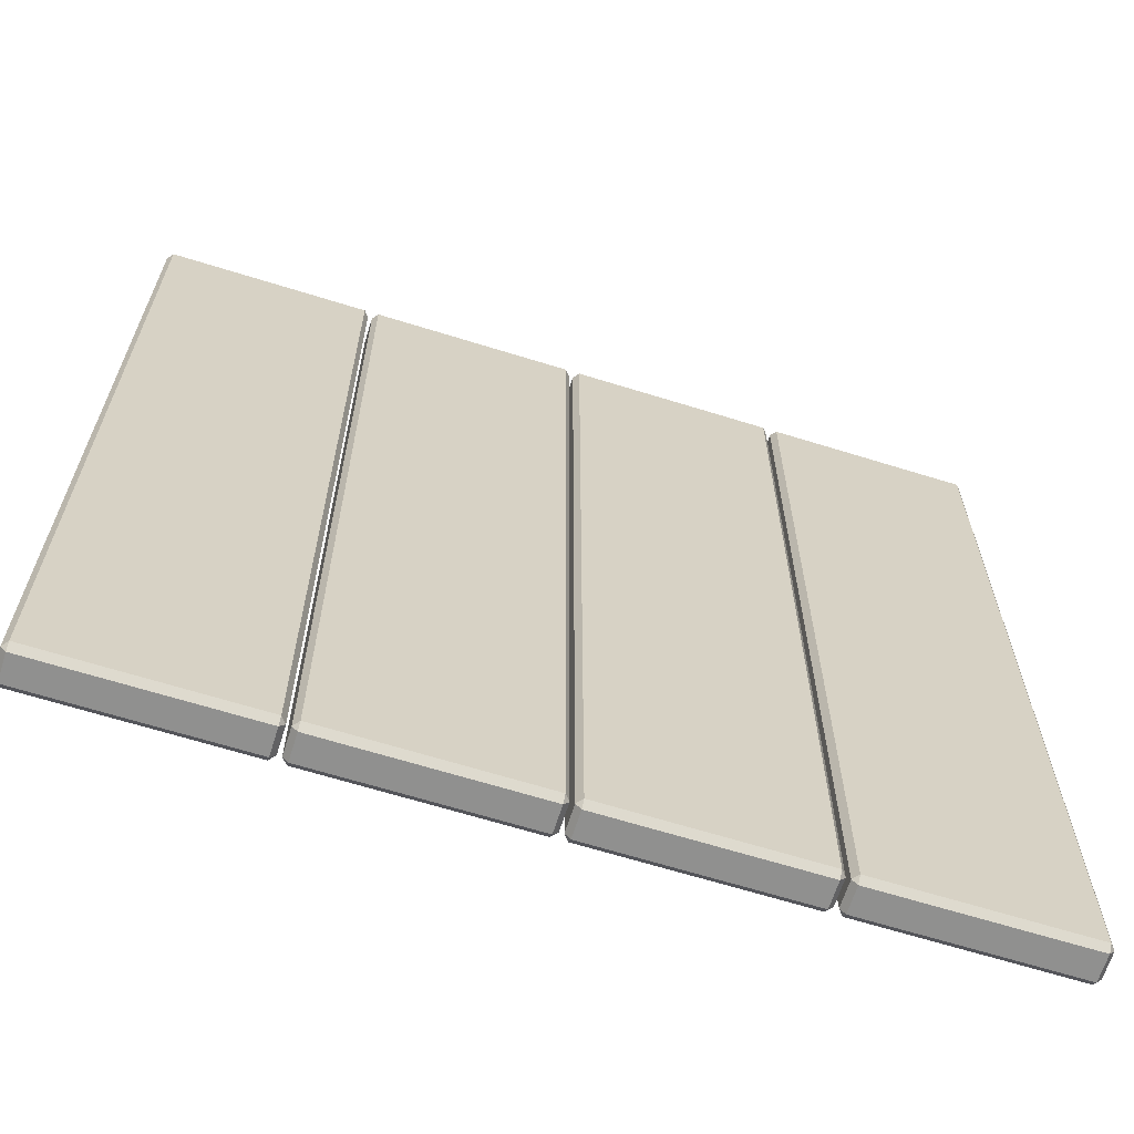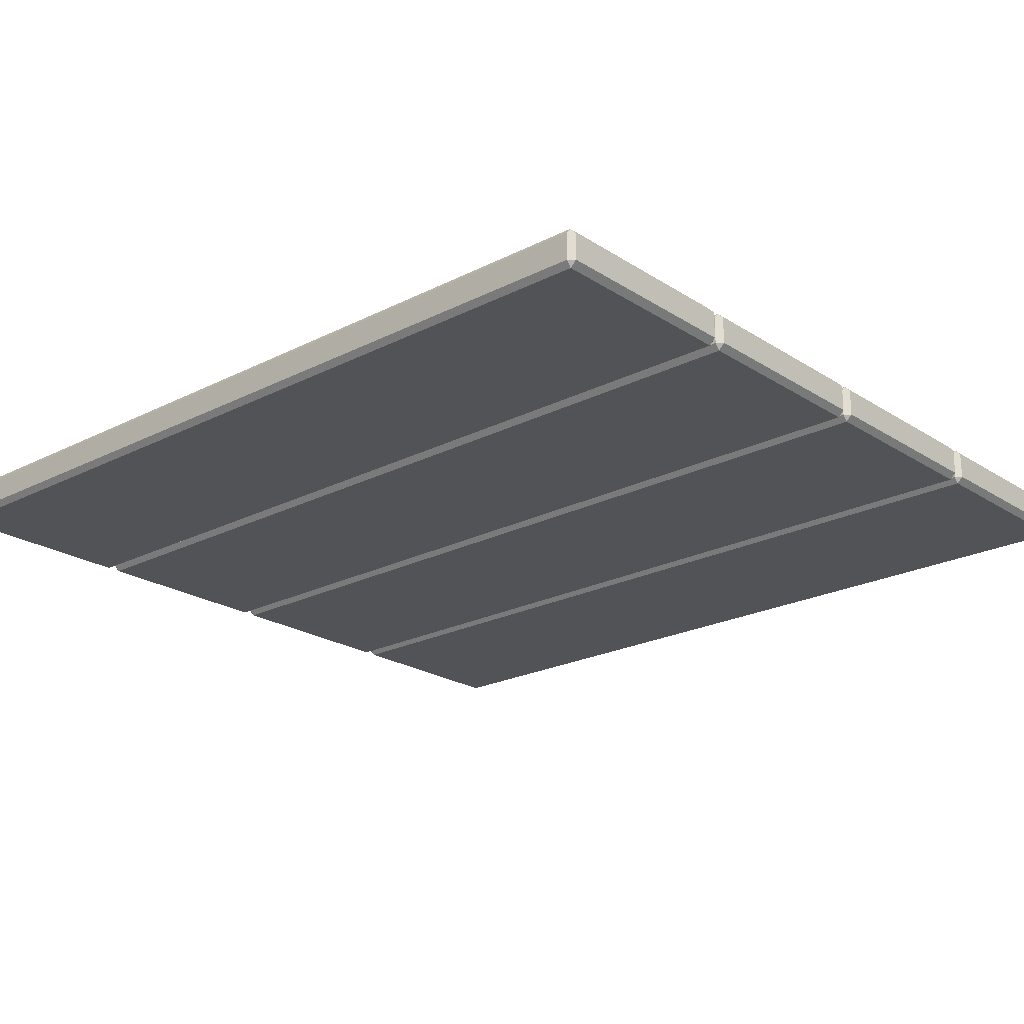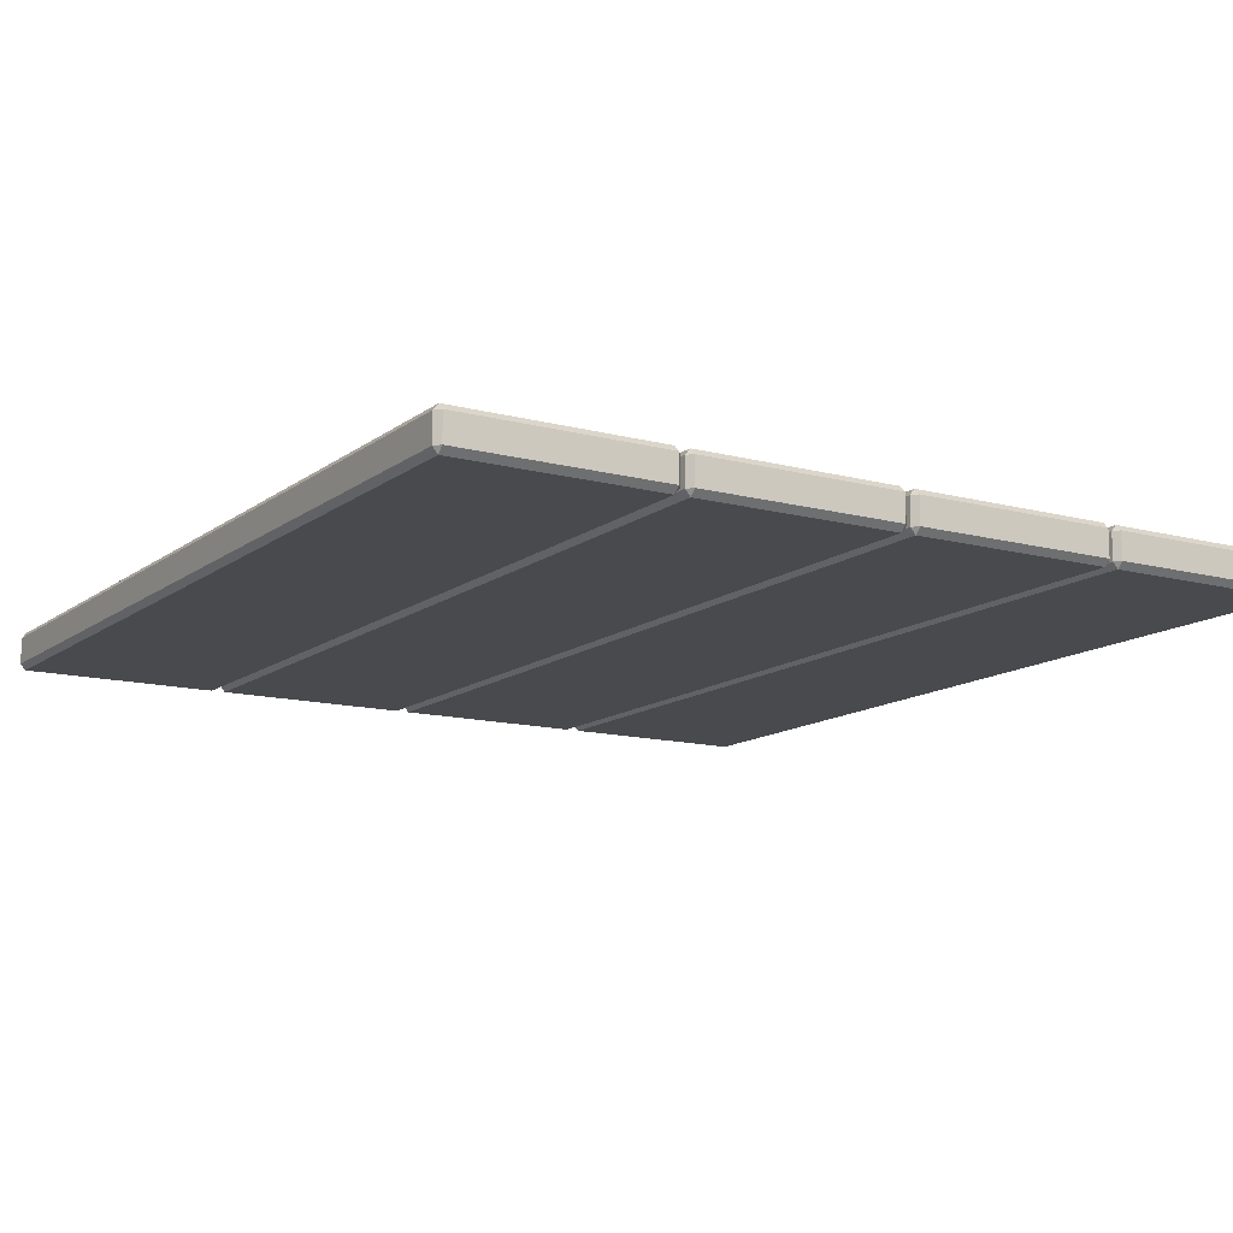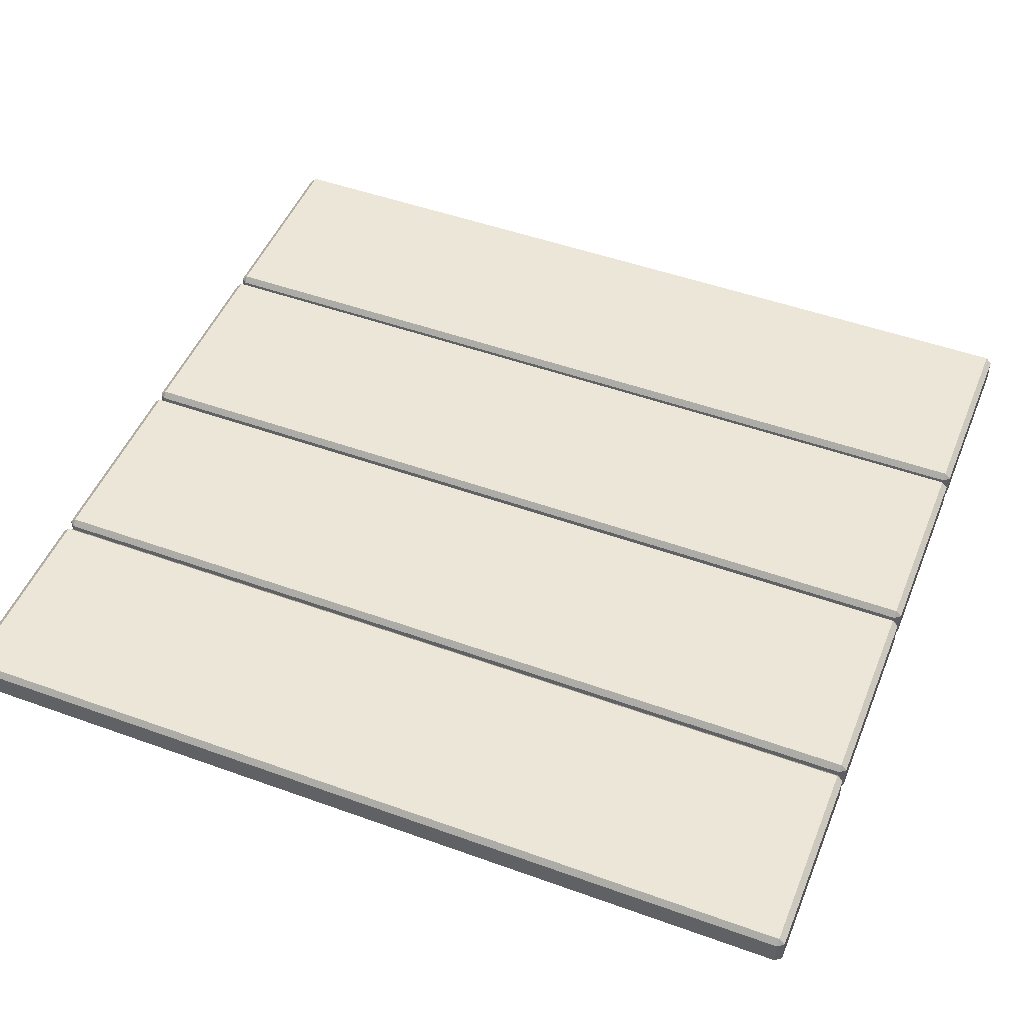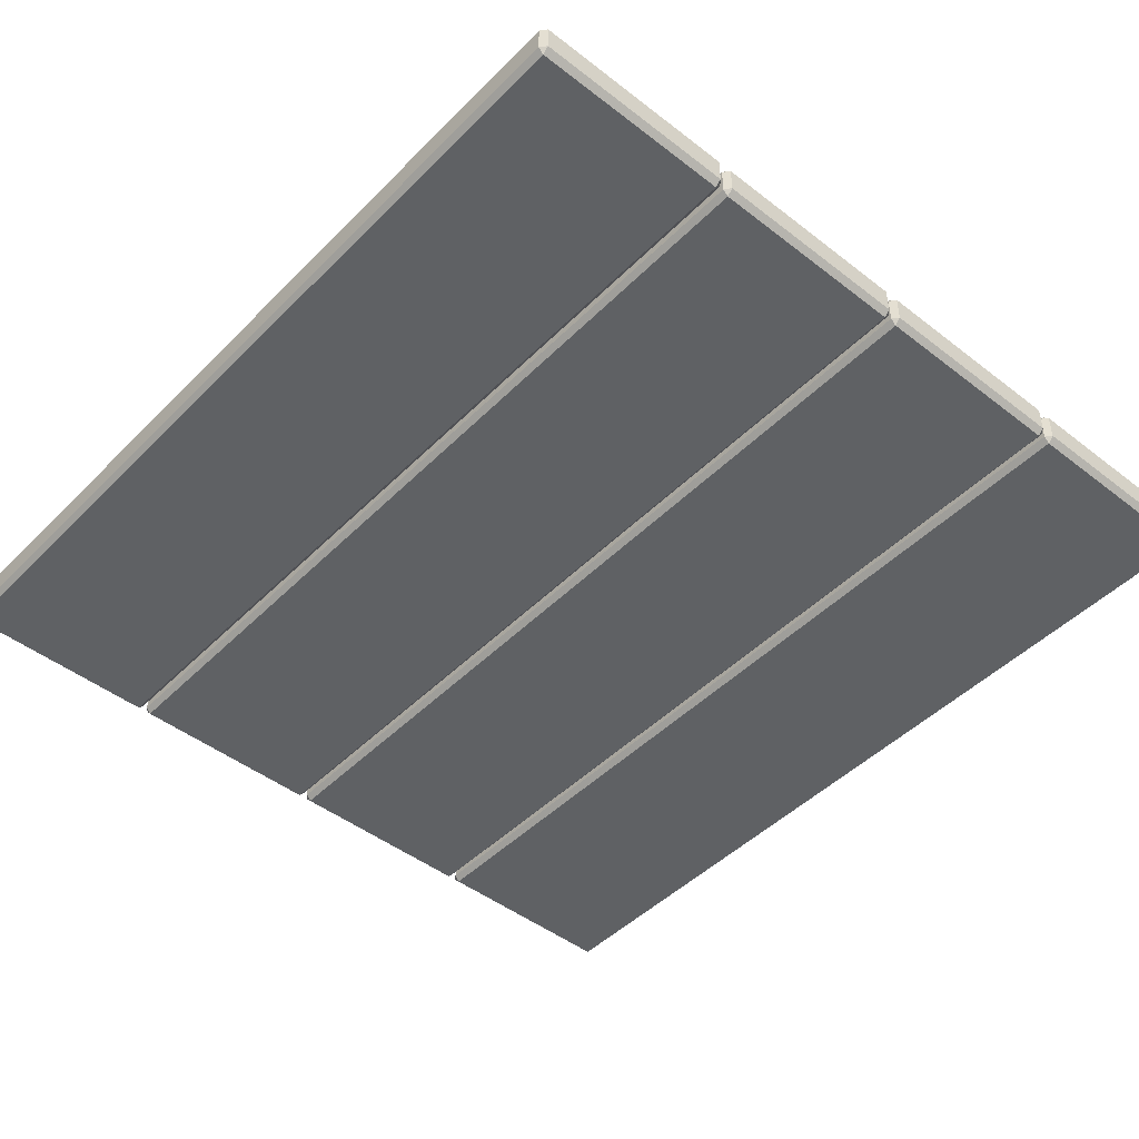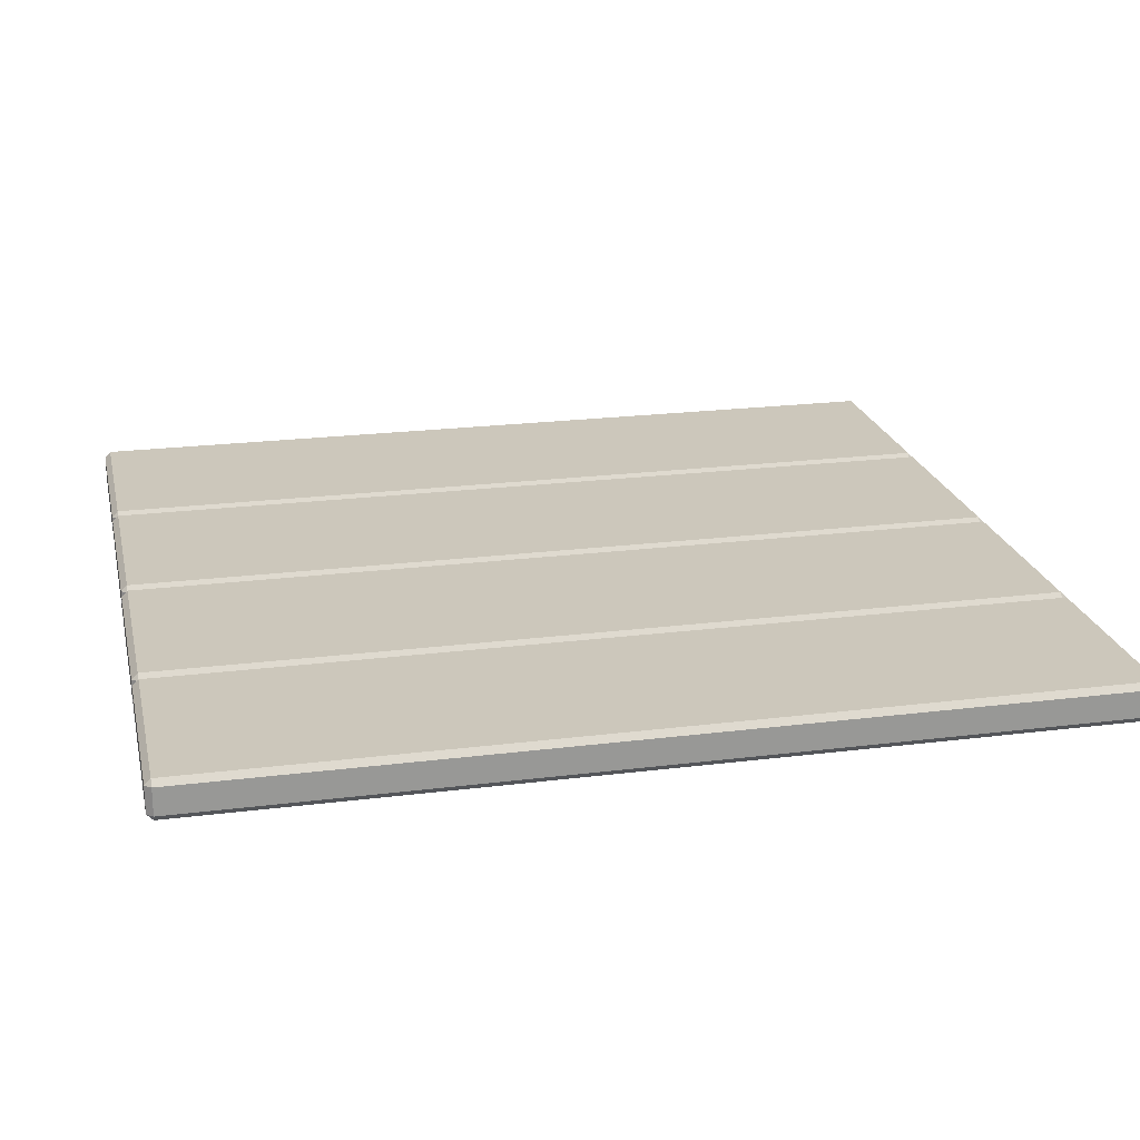
<metadata>
{"format":"obj","ext":"obj","renderer":"f3d","projection":"perspective","resolution":1024,"background":"white","views":[{"elev":-65.5,"azim":162.6,"up":"+Z"},{"elev":-22.0,"azim":-48.3,"up":"+Y"},{"elev":-12.9,"azim":148.4,"up":"+Y"},{"elev":49.1,"azim":111.8,"up":"+Y"},{"elev":-46.4,"azim":-41.5,"up":"+Y"},{"elev":21.7,"azim":-102.5,"up":"+Y"}]}
</metadata>
<code>
o trapdoor_Cube.033
v -1.678 3.478 -1.038
v -1.682 3.483 -1.038
v -1.678 3.483 -1.043
v -1.682 3.505 -1.038
v -1.678 3.51 -1.038
v -1.678 3.505 -1.043
v -1.514 3.478 -1.038
v -1.514 3.483 -1.043
v -1.51 3.483 -1.038
v -1.514 3.51 -1.038
v -1.51 3.505 -1.038
v -1.514 3.505 -1.043
v -1.678 3.478 -0.3104
v -1.678 3.483 -0.3054
v -1.682 3.483 -0.3104
v -1.678 3.51 -0.3104
v -1.682 3.505 -0.3104
v -1.678 3.505 -0.3054
v -1.514 3.478 -0.3104
v -1.51 3.483 -0.3104
v -1.514 3.483 -0.3054
v -1.514 3.51 -0.3104
v -1.514 3.505 -0.3054
v -1.51 3.505 -0.3104
v -1.502 3.478 -1.038
v -1.507 3.483 -1.038
v -1.502 3.483 -1.043
v -1.507 3.505 -1.038
v -1.502 3.51 -1.038
v -1.502 3.505 -1.043
v -1.338 3.478 -1.038
v -1.338 3.483 -1.043
v -1.334 3.483 -1.038
v -1.338 3.51 -1.038
v -1.334 3.505 -1.038
v -1.338 3.505 -1.043
v -1.502 3.478 -0.3104
v -1.502 3.483 -0.3054
v -1.507 3.483 -0.3104
v -1.502 3.51 -0.3104
v -1.507 3.505 -0.3104
v -1.502 3.505 -0.3054
v -1.338 3.478 -0.3104
v -1.334 3.483 -0.3104
v -1.338 3.483 -0.3054
v -1.338 3.51 -0.3104
v -1.338 3.505 -0.3054
v -1.334 3.505 -0.3104
v -1.327 3.478 -1.038
v -1.331 3.483 -1.038
v -1.327 3.483 -1.043
v -1.331 3.505 -1.038
v -1.327 3.51 -1.038
v -1.327 3.505 -1.043
v -1.163 3.478 -1.038
v -1.163 3.483 -1.043
v -1.158 3.483 -1.038
v -1.163 3.51 -1.038
v -1.158 3.505 -1.038
v -1.163 3.505 -1.043
v -1.327 3.478 -0.3104
v -1.327 3.483 -0.3054
v -1.331 3.483 -0.3104
v -1.327 3.51 -0.3104
v -1.331 3.505 -0.3104
v -1.327 3.505 -0.3054
v -1.163 3.478 -0.3104
v -1.158 3.483 -0.3104
v -1.163 3.483 -0.3054
v -1.163 3.51 -0.3104
v -1.163 3.505 -0.3054
v -1.158 3.505 -0.3104
v -1.151 3.478 -1.038
v -1.155 3.483 -1.038
v -1.151 3.483 -1.043
v -1.155 3.505 -1.038
v -1.151 3.51 -1.038
v -1.151 3.505 -1.043
v -0.9867 3.478 -1.038
v -0.9867 3.483 -1.043
v -0.9826 3.483 -1.038
v -0.9867 3.51 -1.038
v -0.9826 3.505 -1.038
v -0.9867 3.505 -1.043
v -1.151 3.478 -0.3104
v -1.151 3.483 -0.3054
v -1.155 3.483 -0.3104
v -1.151 3.51 -0.3104
v -1.155 3.505 -0.3104
v -1.151 3.505 -0.3054
v -0.9867 3.478 -0.3104
v -0.9826 3.483 -0.3104
v -0.9867 3.483 -0.3054
v -0.9867 3.51 -0.3104
v -0.9867 3.505 -0.3054
v -0.9826 3.505 -0.3104
f 15 17 4 2
f 21 23 18 14
f 22 10 5 16
f 3 6 12 8
f 9 11 24 20
f 1 2 3
f 4 5 6
f 7 8 9
f 10 11 12
f 13 14 15
f 16 17 18
f 19 20 21
f 22 23 24
f 7 1 3 8
f 2 4 6 3
f 5 10 12 6
f 11 9 8 12
f 19 7 9 20
f 10 22 24 11
f 23 21 20 24
f 13 19 21 14
f 22 16 18 23
f 17 15 14 18
f 1 13 15 2
f 16 5 4 17
f 7 19 13 1
f 39 41 28 26
f 45 47 42 38
f 46 34 29 40
f 27 30 36 32
f 33 35 48 44
f 25 26 27
f 28 29 30
f 31 32 33
f 34 35 36
f 37 38 39
f 40 41 42
f 43 44 45
f 46 47 48
f 31 25 27 32
f 26 28 30 27
f 29 34 36 30
f 35 33 32 36
f 43 31 33 44
f 34 46 48 35
f 47 45 44 48
f 37 43 45 38
f 46 40 42 47
f 41 39 38 42
f 25 37 39 26
f 40 29 28 41
f 31 43 37 25
f 63 65 52 50
f 69 71 66 62
f 70 58 53 64
f 51 54 60 56
f 57 59 72 68
f 49 50 51
f 52 53 54
f 55 56 57
f 58 59 60
f 61 62 63
f 64 65 66
f 67 68 69
f 70 71 72
f 55 49 51 56
f 50 52 54 51
f 53 58 60 54
f 59 57 56 60
f 67 55 57 68
f 58 70 72 59
f 71 69 68 72
f 61 67 69 62
f 70 64 66 71
f 65 63 62 66
f 49 61 63 50
f 64 53 52 65
f 55 67 61 49
f 87 89 76 74
f 93 95 90 86
f 94 82 77 88
f 75 78 84 80
f 81 83 96 92
f 73 74 75
f 76 77 78
f 79 80 81
f 82 83 84
f 85 86 87
f 88 89 90
f 91 92 93
f 94 95 96
f 79 73 75 80
f 74 76 78 75
f 77 82 84 78
f 83 81 80 84
f 91 79 81 92
f 82 94 96 83
f 95 93 92 96
f 85 91 93 86
f 94 88 90 95
f 89 87 86 90
f 73 85 87 74
f 88 77 76 89
f 79 91 85 73

</code>
